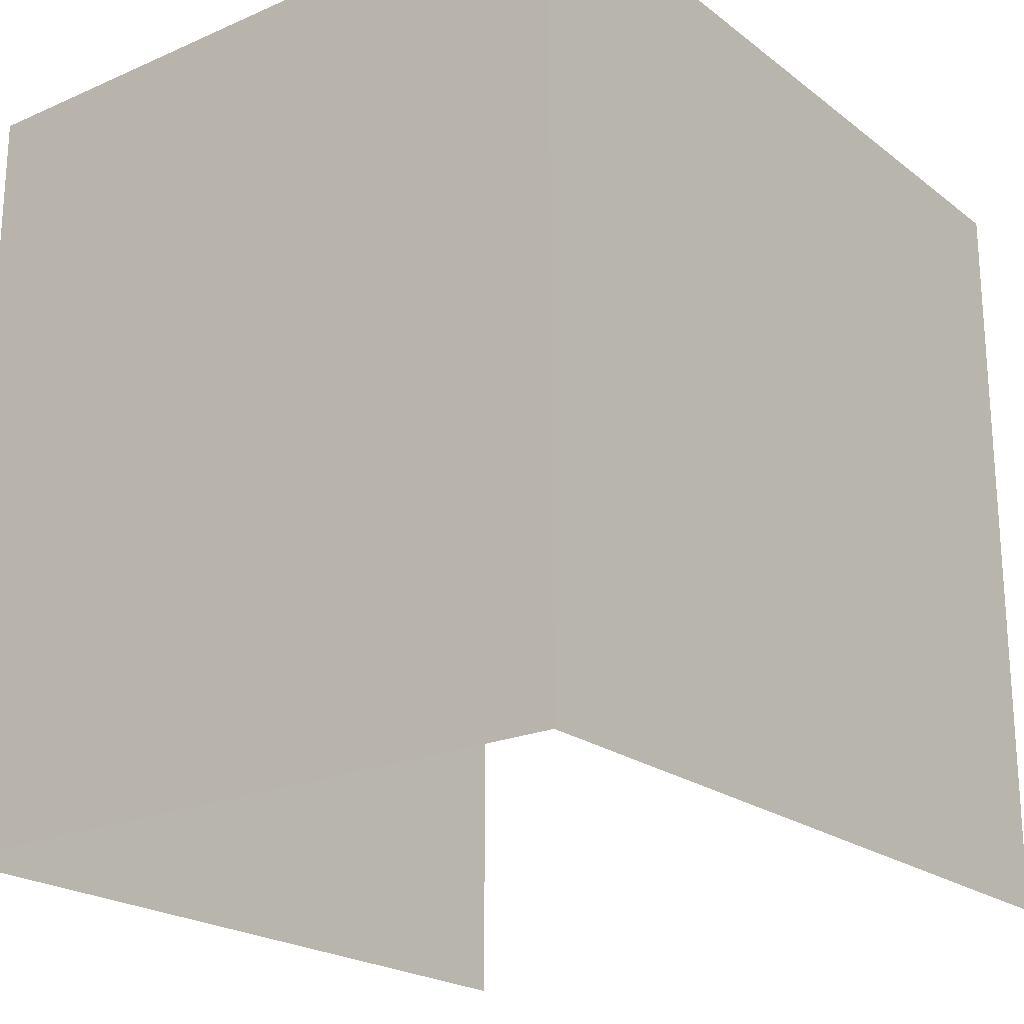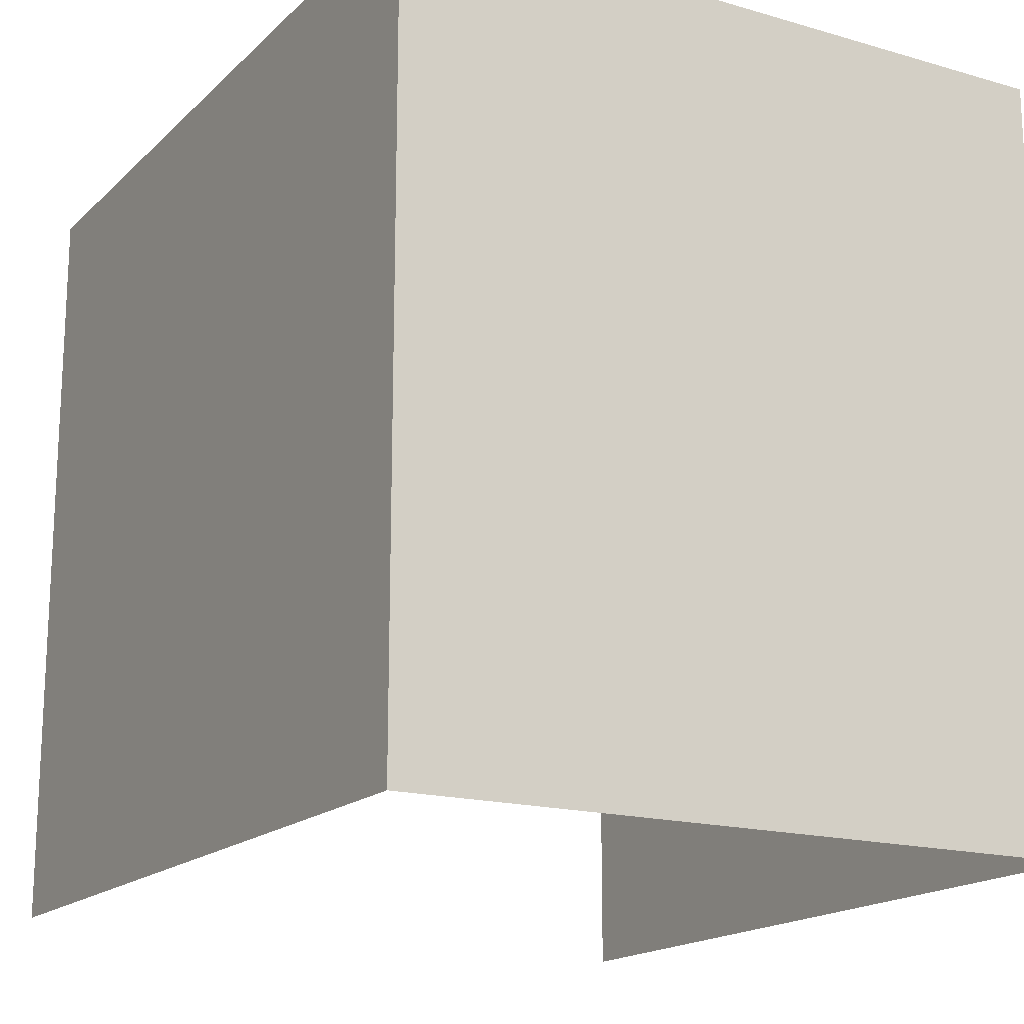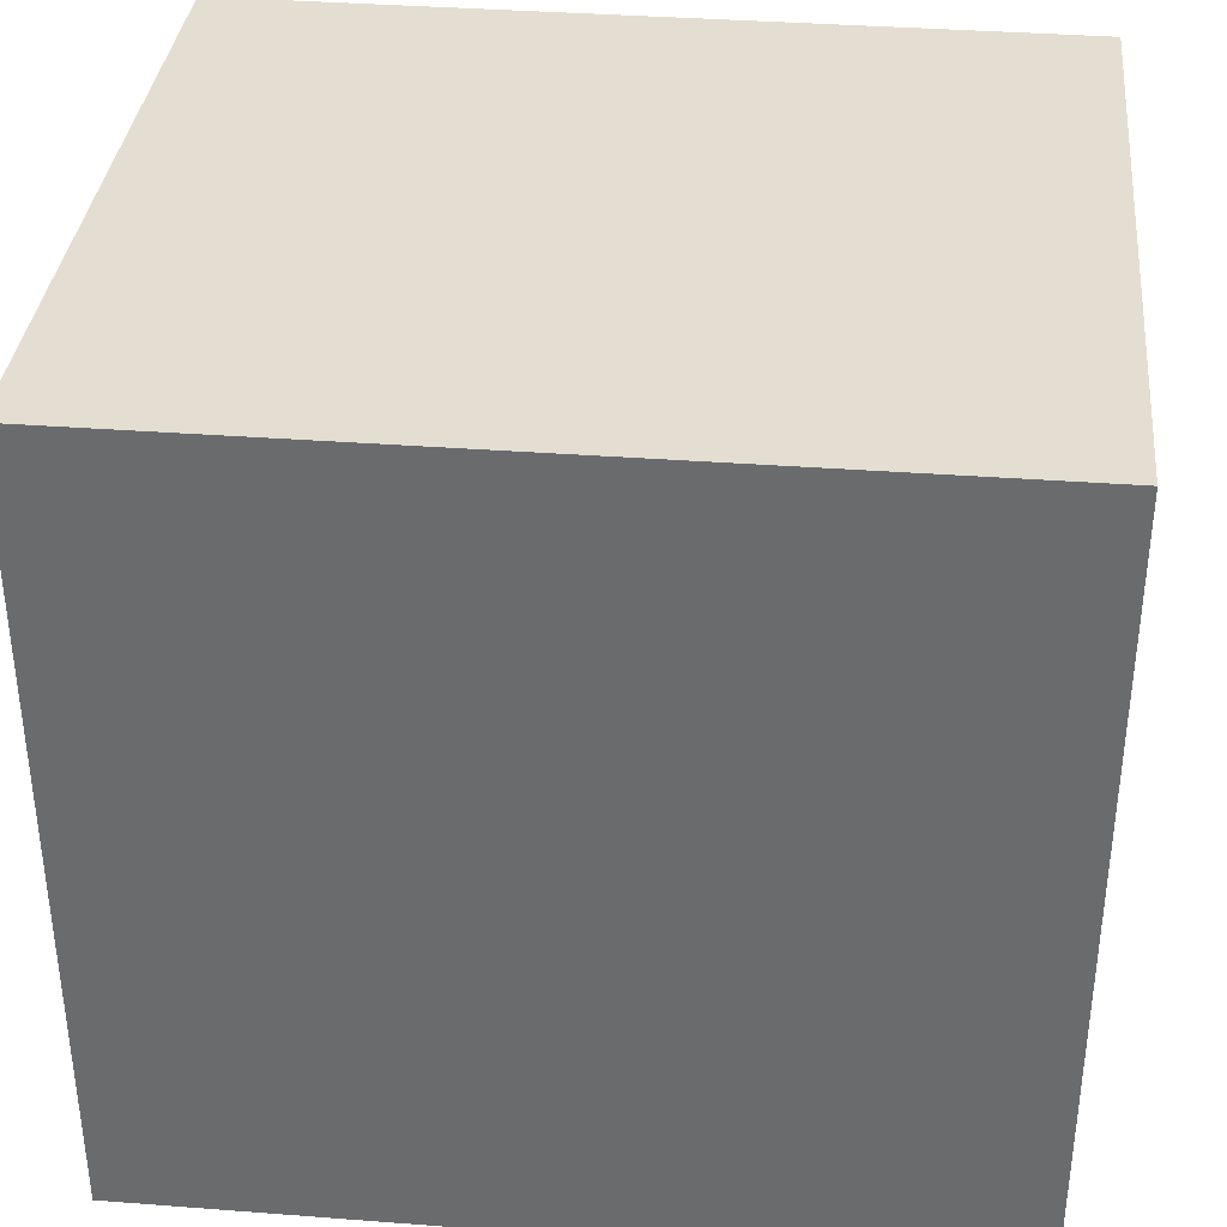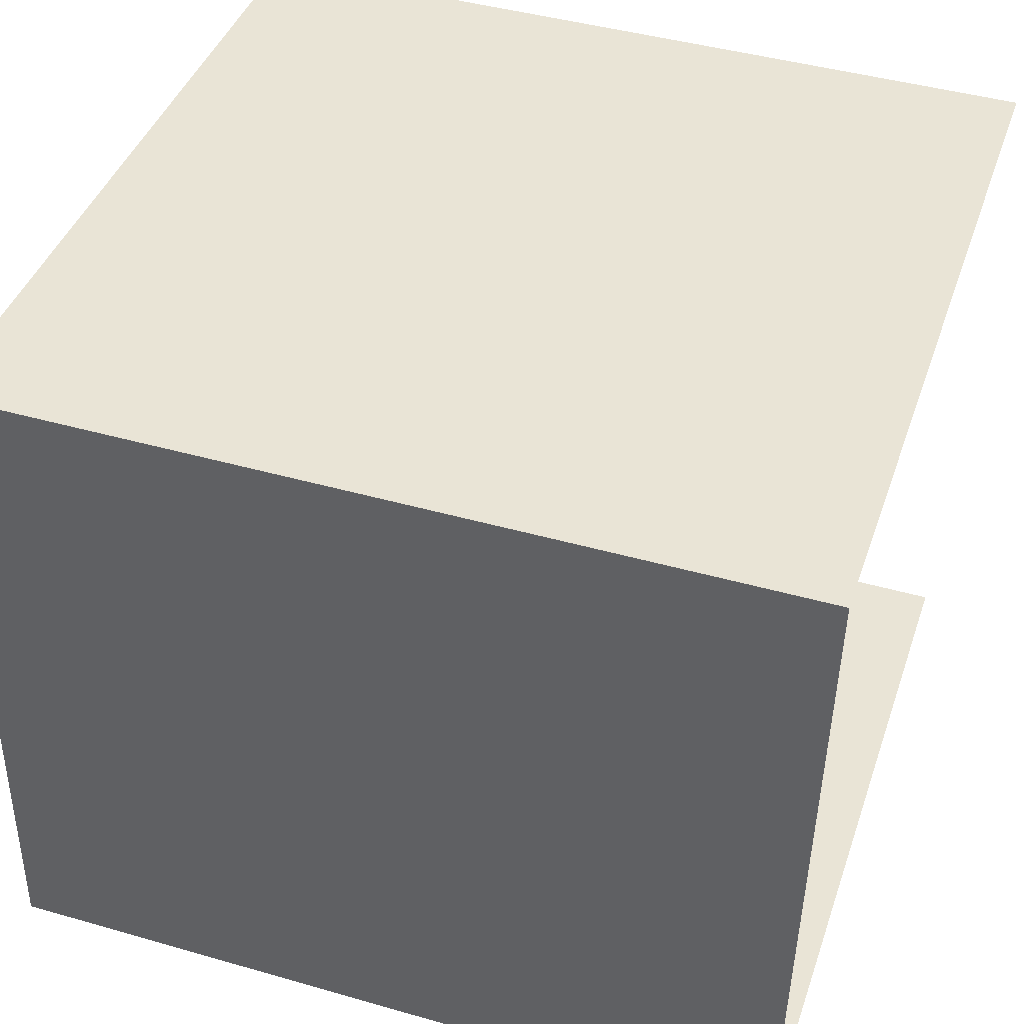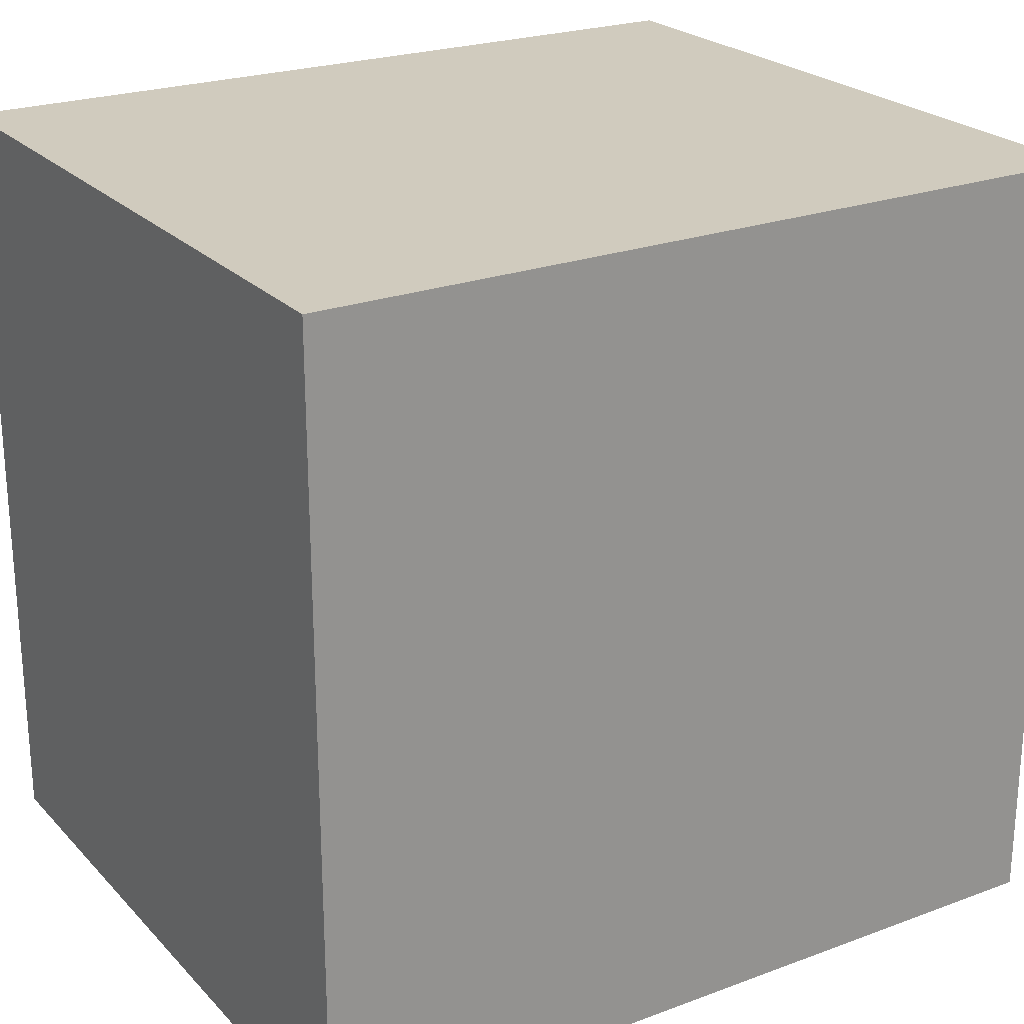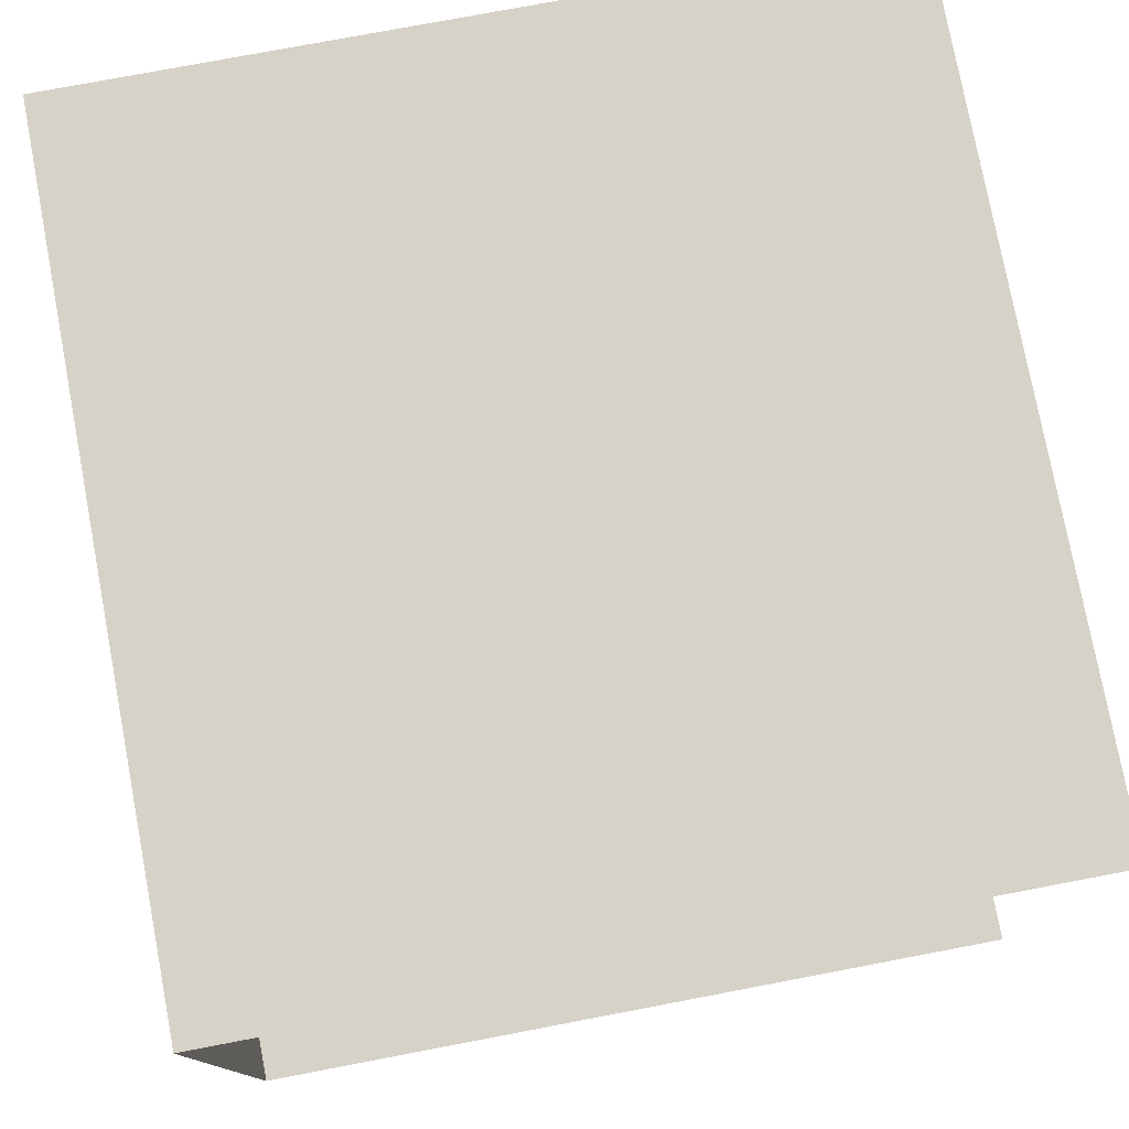
<metadata>
{"format":"obj","ext":"obj","renderer":"f3d","projection":"perspective","resolution":1024,"background":"white","views":[{"elev":-21.5,"azim":-53.6,"up":"+Z"},{"elev":-17.3,"azim":-120.9,"up":"+Z"},{"elev":36.1,"azim":4.8,"up":"+Z"},{"elev":41.8,"azim":18.3,"up":"+Y"},{"elev":23.7,"azim":-32.5,"up":"+Z"},{"elev":76.8,"azim":79.2,"up":"+Y"}]}
</metadata>
<code>
v -3.738e+05 -1.054e+05 20.2
v -3.738e+05 -1.054e+05 20.2
v -3.738e+05 -1.054e+05 20.2
v -3.738e+05 -1.054e+05 20.2
v -3.738e+05 -1.054e+05 24.46
v -3.738e+05 -1.054e+05 24.46
v -3.738e+05 -1.054e+05 24.46
v -3.738e+05 -1.054e+05 24.46
f 1 2 3
f 4 1 3
f 5 1 4
f 6 5 4
f 5 6 7
f 8 5 7
f 8 3 2
f 8 7 3
f 8 2 1
f 5 8 1
f 7 4 3
f 7 6 4

</code>
